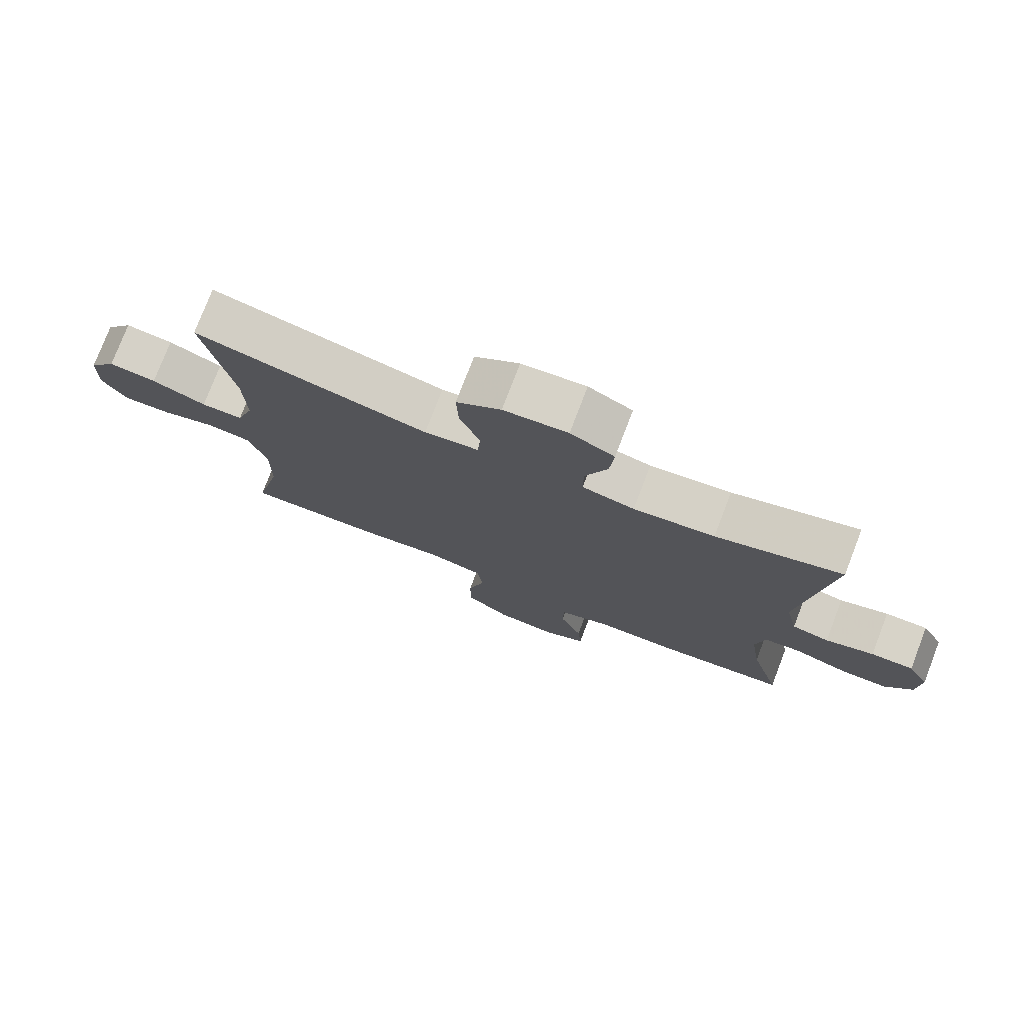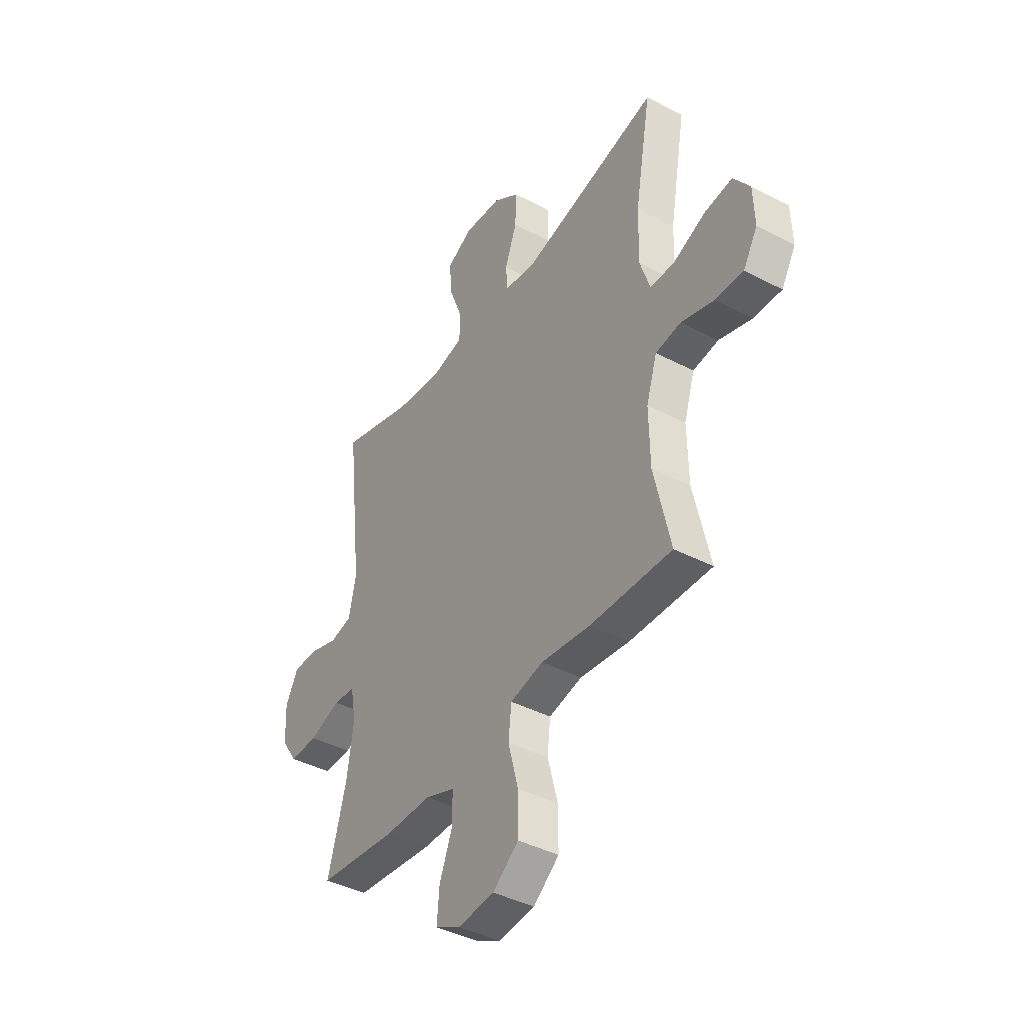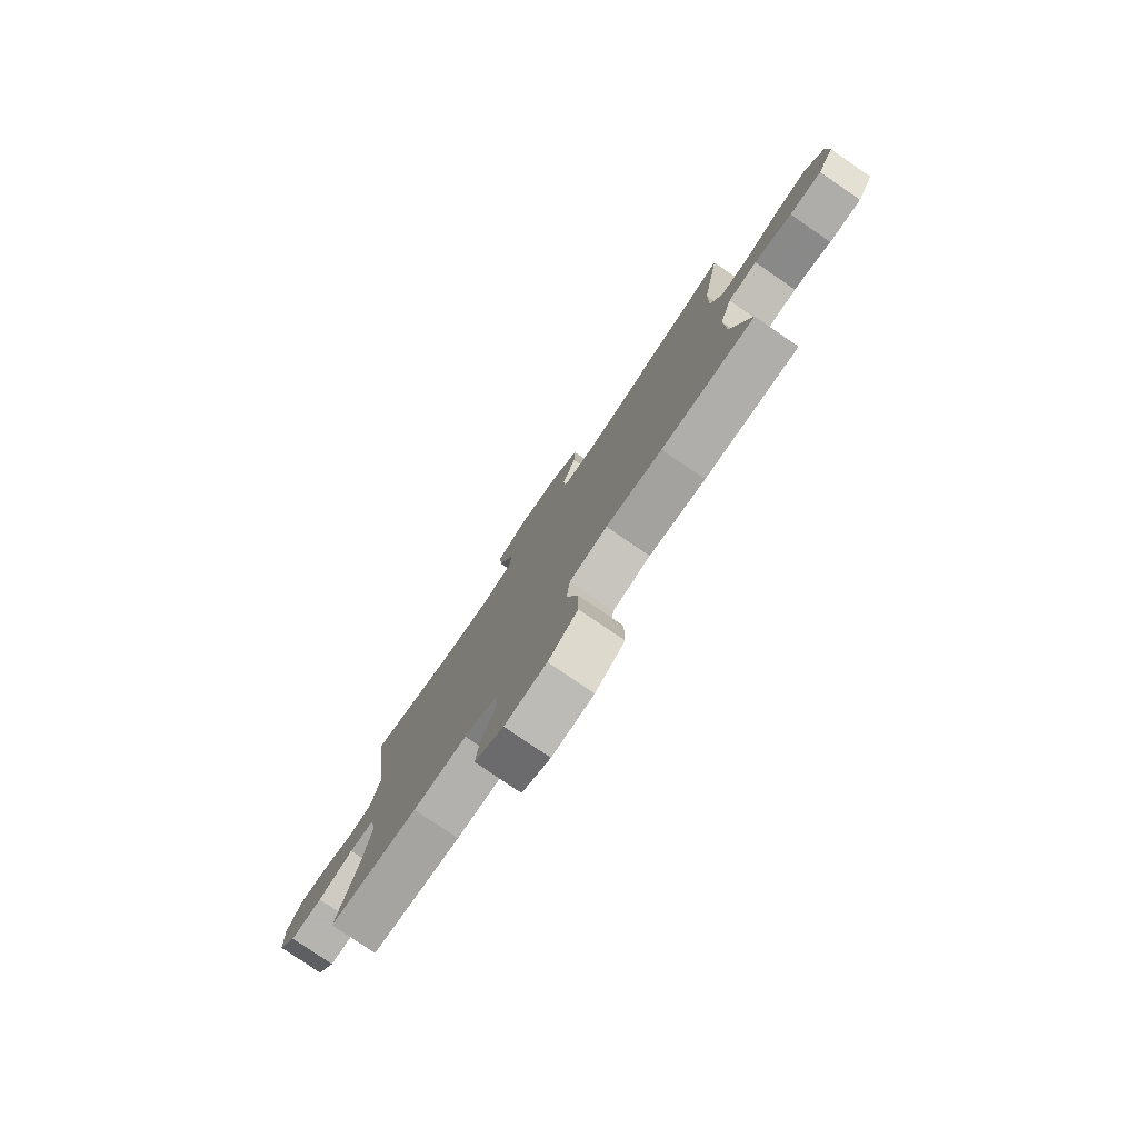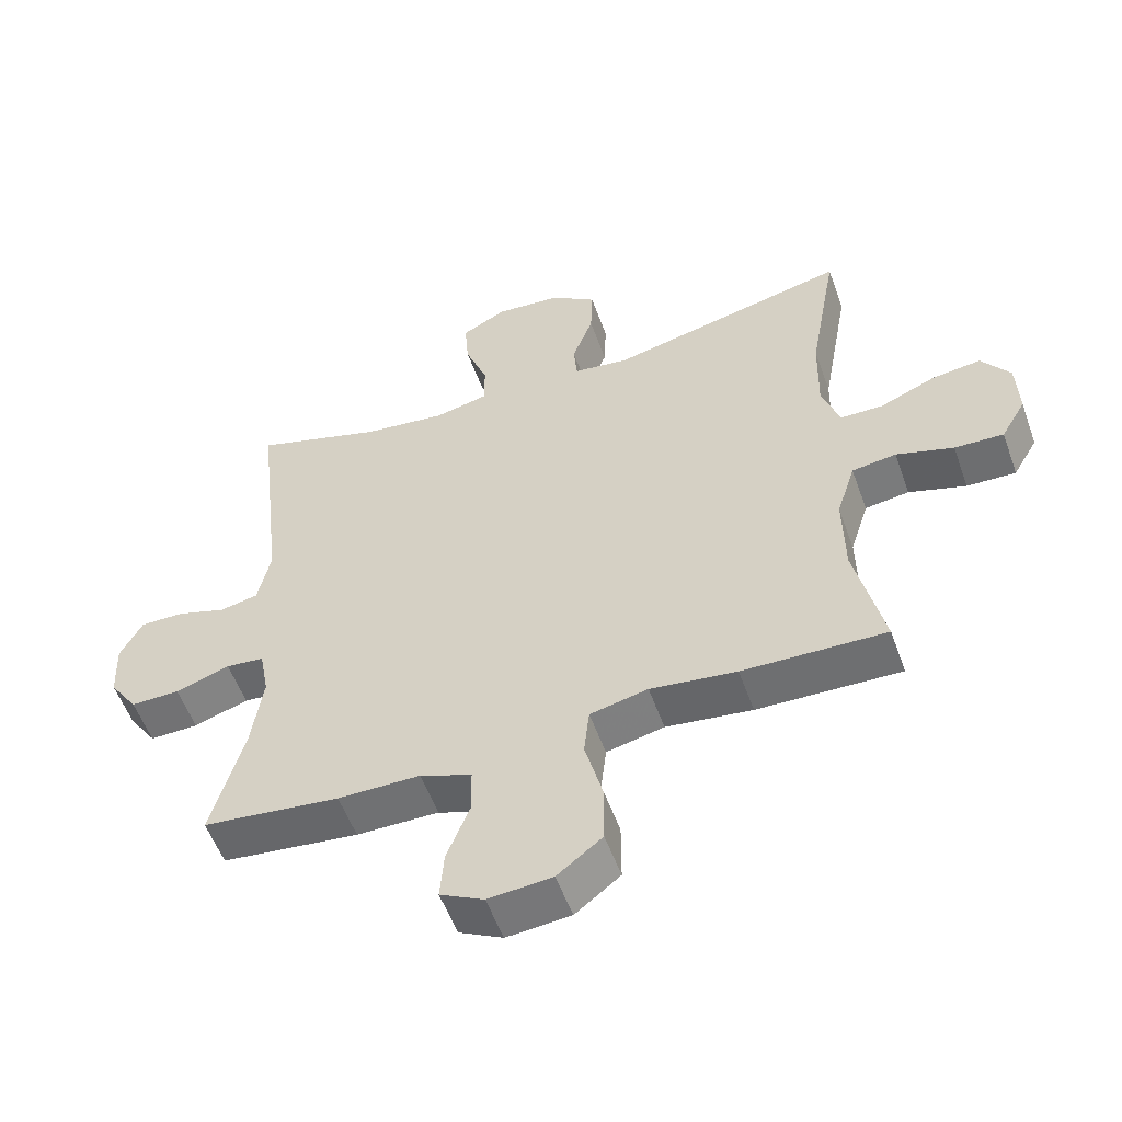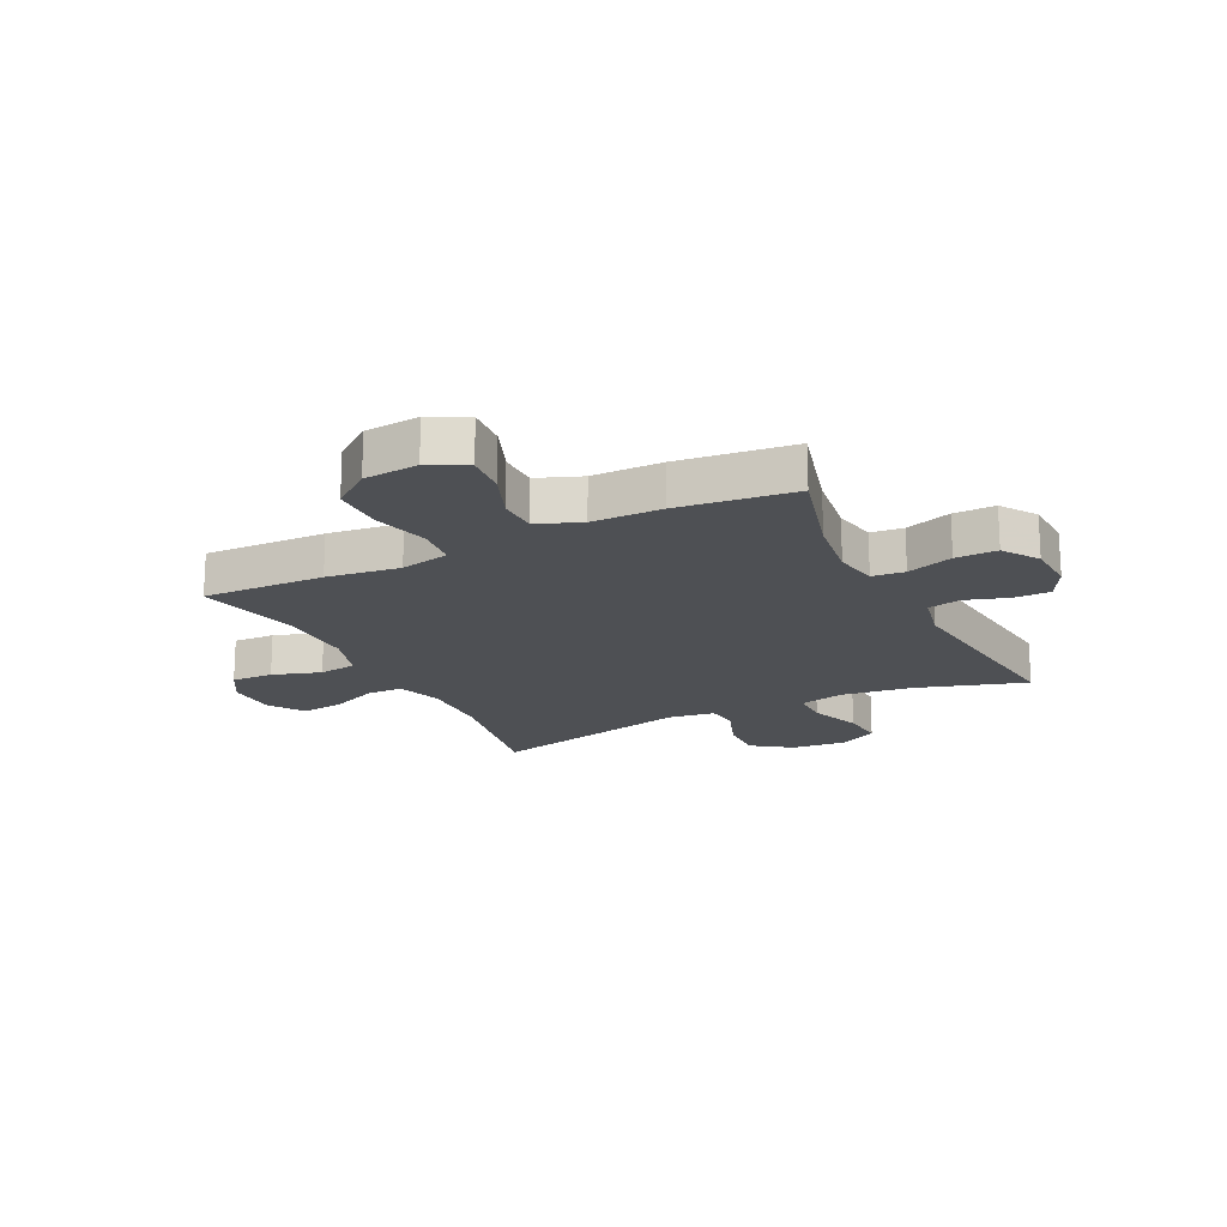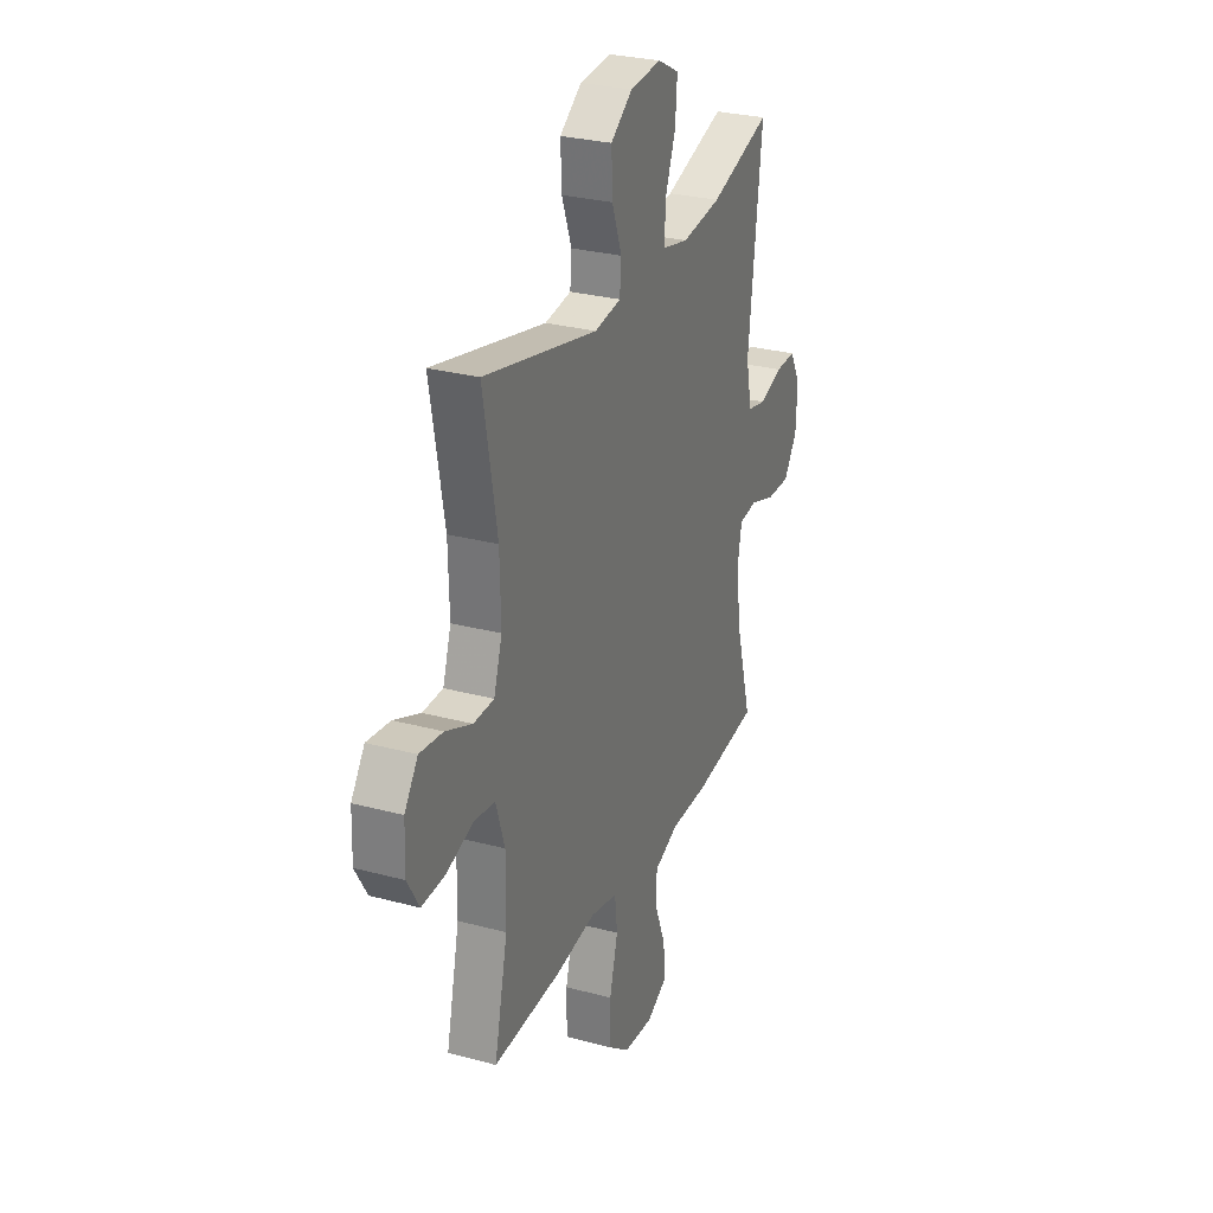
<metadata>
{"format":"obj","ext":"obj","renderer":"f3d","projection":"perspective","resolution":1024,"background":"white","views":[{"elev":77.0,"azim":-159.0,"up":"+Z"},{"elev":-41.6,"azim":57.7,"up":"+Z"},{"elev":-79.6,"azim":55.7,"up":"+Z"},{"elev":-55.3,"azim":19.7,"up":"+Z"},{"elev":-18.6,"azim":-153.6,"up":"+Y"},{"elev":28.4,"azim":112.0,"up":"+Z"}]}
</metadata>
<code>
v -0.5 0.07 -0.5
v -0.452 0.07 -0.326
v -0.435 0.07 -0.209
v -0.449 0.07 -0.132
v -0.506 0.07 -0.126
v -0.587 0.07 -0.153
v -0.66 0.07 -0.154
v -0.702 0.07 -0.092
v -0.706 0.07 -0.003
v -0.673 0.07 0.059
v -0.608 0.07 0.058
v -0.534 0.07 0.034
v -0.477 0.07 0.046
v -0.458 0.07 0.134
v -0.5 0.07 0.5
v -0.308 0.07 0.44
v -0.184 0.07 0.424
v -0.104 0.07 0.442
v -0.104 0.07 0.509
v -0.138 0.07 0.599
v -0.144 0.07 0.676
v -0.077 0.07 0.711
v 0.021 0.07 0.702
v 0.089 0.07 0.653
v 0.086 0.07 0.573
v 0.055 0.07 0.489
v 0.06 0.07 0.43
v 0.143 0.07 0.418
v 0.5 0.07 0.5
v 0.457 0.07 0.26
v 0.454 0.07 0.134
v 0.48 0.07 0.054
v 0.544 0.07 0.053
v 0.627 0.07 0.088
v 0.7 0.07 0.097
v 0.742 0.07 0.037
v 0.745 0.07 -0.053
v 0.708 0.07 -0.116
v 0.635 0.07 -0.113
v 0.55 0.07 -0.086
v 0.484 0.07 -0.095
v 0.456 0.07 -0.183
v 0.458 0.07 -0.313
v 0.5 0.07 -0.5
v 0.287 0.07 -0.493
v 0.159 0.07 -0.476
v 0.073 0.07 -0.495
v 0.065 0.07 -0.567
v 0.091 0.07 -0.666
v 0.091 0.07 -0.757
v 0.024 0.07 -0.809
v -0.071 0.07 -0.817
v -0.136 0.07 -0.783
v -0.13 0.07 -0.71
v -0.096 0.07 -0.624
v -0.097 0.07 -0.555
v -0.174 0.07 -0.525
v -0.296 0.07 -0.524
v -0.5 0 -0.5
v -0.452 0 -0.326
v -0.435 0 -0.209
v -0.449 0 -0.132
v -0.506 0 -0.126
v -0.587 0 -0.153
v -0.66 0 -0.154
v -0.702 0 -0.092
v -0.706 0 -0.003
v -0.673 0 0.059
v -0.608 0 0.058
v -0.534 0 0.034
v -0.477 0 0.046
v -0.458 0 0.134
v -0.5 0 0.5
v -0.308 0 0.44
v -0.184 0 0.424
v -0.104 0 0.442
v -0.104 0 0.509
v -0.138 0 0.599
v -0.144 0 0.676
v -0.077 0 0.711
v 0.021 0 0.702
v 0.089 0 0.653
v 0.086 0 0.573
v 0.055 0 0.489
v 0.06 0 0.43
v 0.143 0 0.418
v 0.5 0 0.5
v 0.457 0 0.26
v 0.454 0 0.134
v 0.48 0 0.054
v 0.544 0 0.053
v 0.627 0 0.088
v 0.7 0 0.097
v 0.742 0 0.037
v 0.745 0 -0.053
v 0.708 0 -0.116
v 0.635 0 -0.113
v 0.55 0 -0.086
v 0.484 0 -0.095
v 0.456 0 -0.183
v 0.458 0 -0.313
v 0.5 0 -0.5
v 0.287 0 -0.493
v 0.159 0 -0.476
v 0.073 0 -0.495
v 0.065 0 -0.567
v 0.091 0 -0.666
v 0.091 0 -0.757
v 0.024 0 -0.809
v -0.071 0 -0.817
v -0.136 0 -0.783
v -0.13 0 -0.71
v -0.096 0 -0.624
v -0.097 0 -0.555
v -0.174 0 -0.525
v -0.296 0 -0.524
f 57 58 1 2
f 56 57 2 3
f 53 54 55
f 52 53 55
f 51 52 55
f 50 51 55
f 49 50 55
f 48 49 55
f 47 48 55 56
f 43 44 45 46
f 42 43 46 47
f 56 3 4
f 47 56 4
f 42 47 4
f 41 42 4
f 38 39 40
f 37 38 40
f 36 37 40
f 35 36 40
f 34 35 40
f 33 34 40
f 41 4 5
f 40 41 5
f 33 40 5
f 32 33 5
f 28 29 30
f 27 28 30 31
f 24 25 26
f 23 24 26
f 22 23 26
f 21 22 26
f 20 21 26
f 19 20 26
f 18 19 26 27
f 31 32 5
f 27 31 5
f 18 27 5
f 17 18 5
f 10 11 12
f 9 10 12
f 8 9 12
f 7 8 12
f 6 7 12
f 5 6 12
f 5 12 13
f 5 13 14
f 17 5 14
f 16 17 14
f 14 15 16
f 60 59 116 115
f 61 60 115 114
f 113 112 111
f 113 111 110
f 113 110 109
f 113 109 108
f 113 108 107
f 113 107 106
f 114 113 106 105
f 104 103 102 101
f 105 104 101 100
f 62 61 114
f 62 114 105
f 62 105 100
f 62 100 99
f 98 97 96
f 98 96 95
f 98 95 94
f 98 94 93
f 98 93 92
f 98 92 91
f 63 62 99
f 63 99 98
f 63 98 91
f 63 91 90
f 88 87 86
f 89 88 86 85
f 84 83 82
f 84 82 81
f 84 81 80
f 84 80 79
f 84 79 78
f 84 78 77
f 85 84 77 76
f 63 90 89
f 63 89 85
f 63 85 76
f 63 76 75
f 70 69 68
f 70 68 67
f 70 67 66
f 70 66 65
f 70 65 64
f 70 64 63
f 71 70 63
f 72 71 63
f 72 63 75
f 72 75 74
f 74 73 72
f 1 59 60 2
f 2 60 61 3
f 3 61 62 4
f 4 62 63 5
f 5 63 64 6
f 6 64 65 7
f 7 65 66 8
f 8 66 67 9
f 9 67 68 10
f 10 68 69 11
f 11 69 70 12
f 12 70 71 13
f 13 71 72 14
f 14 72 73 15
f 15 73 74 16
f 16 74 75 17
f 17 75 76 18
f 18 76 77 19
f 19 77 78 20
f 20 78 79 21
f 21 79 80 22
f 22 80 81 23
f 23 81 82 24
f 24 82 83 25
f 25 83 84 26
f 26 84 85 27
f 27 85 86 28
f 28 86 87 29
f 29 87 88 30
f 30 88 89 31
f 31 89 90 32
f 32 90 91 33
f 33 91 92 34
f 34 92 93 35
f 35 93 94 36
f 36 94 95 37
f 37 95 96 38
f 38 96 97 39
f 39 97 98 40
f 40 98 99 41
f 41 99 100 42
f 42 100 101 43
f 43 101 102 44
f 44 102 103 45
f 45 103 104 46
f 46 104 105 47
f 47 105 106 48
f 48 106 107 49
f 49 107 108 50
f 50 108 109 51
f 51 109 110 52
f 52 110 111 53
f 53 111 112 54
f 54 112 113 55
f 55 113 114 56
f 56 114 115 57
f 57 115 116 58
f 58 116 59 1

</code>
